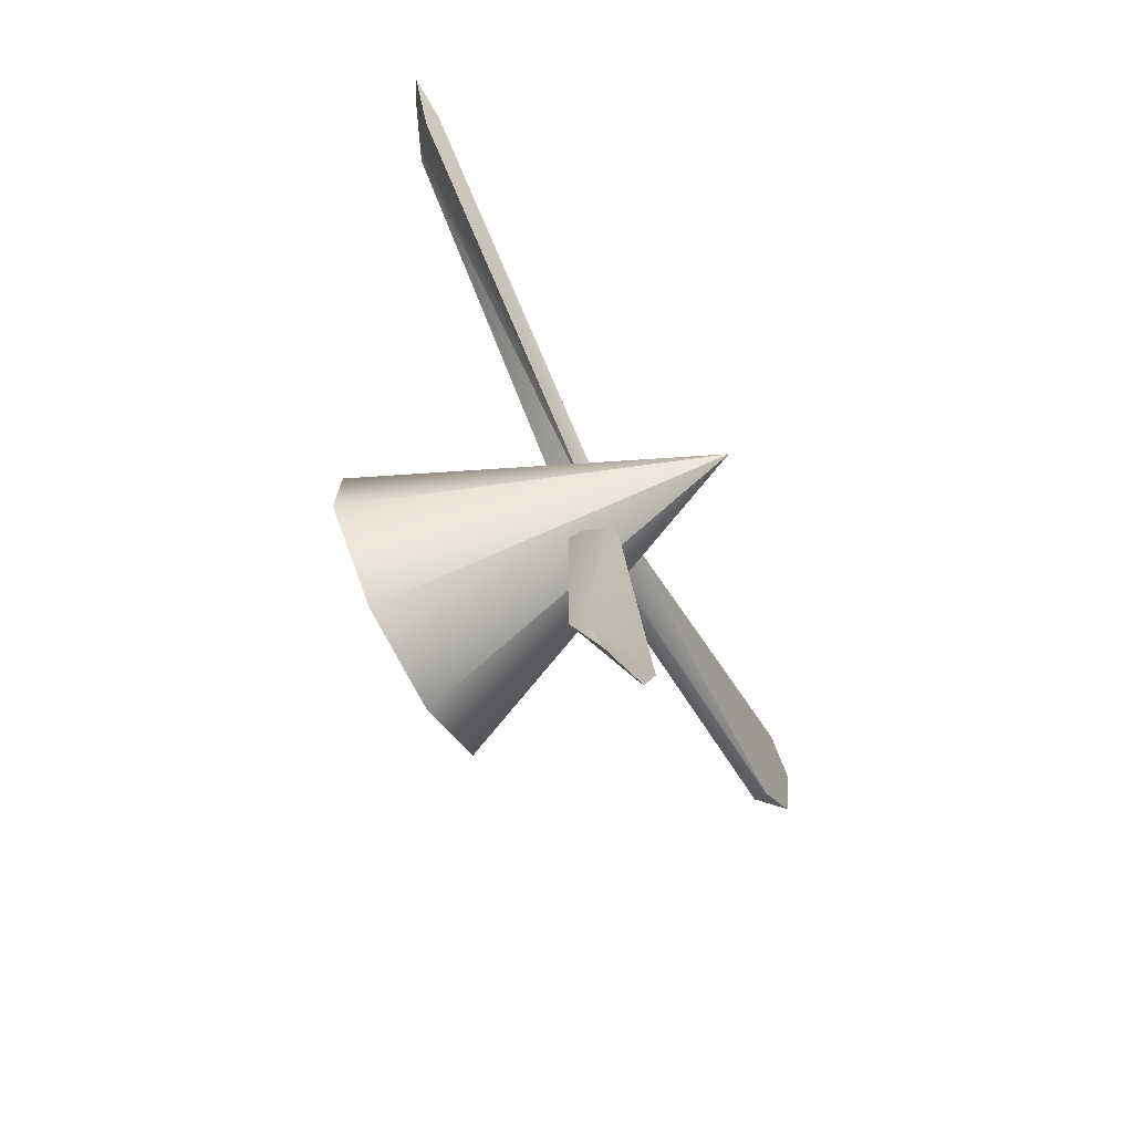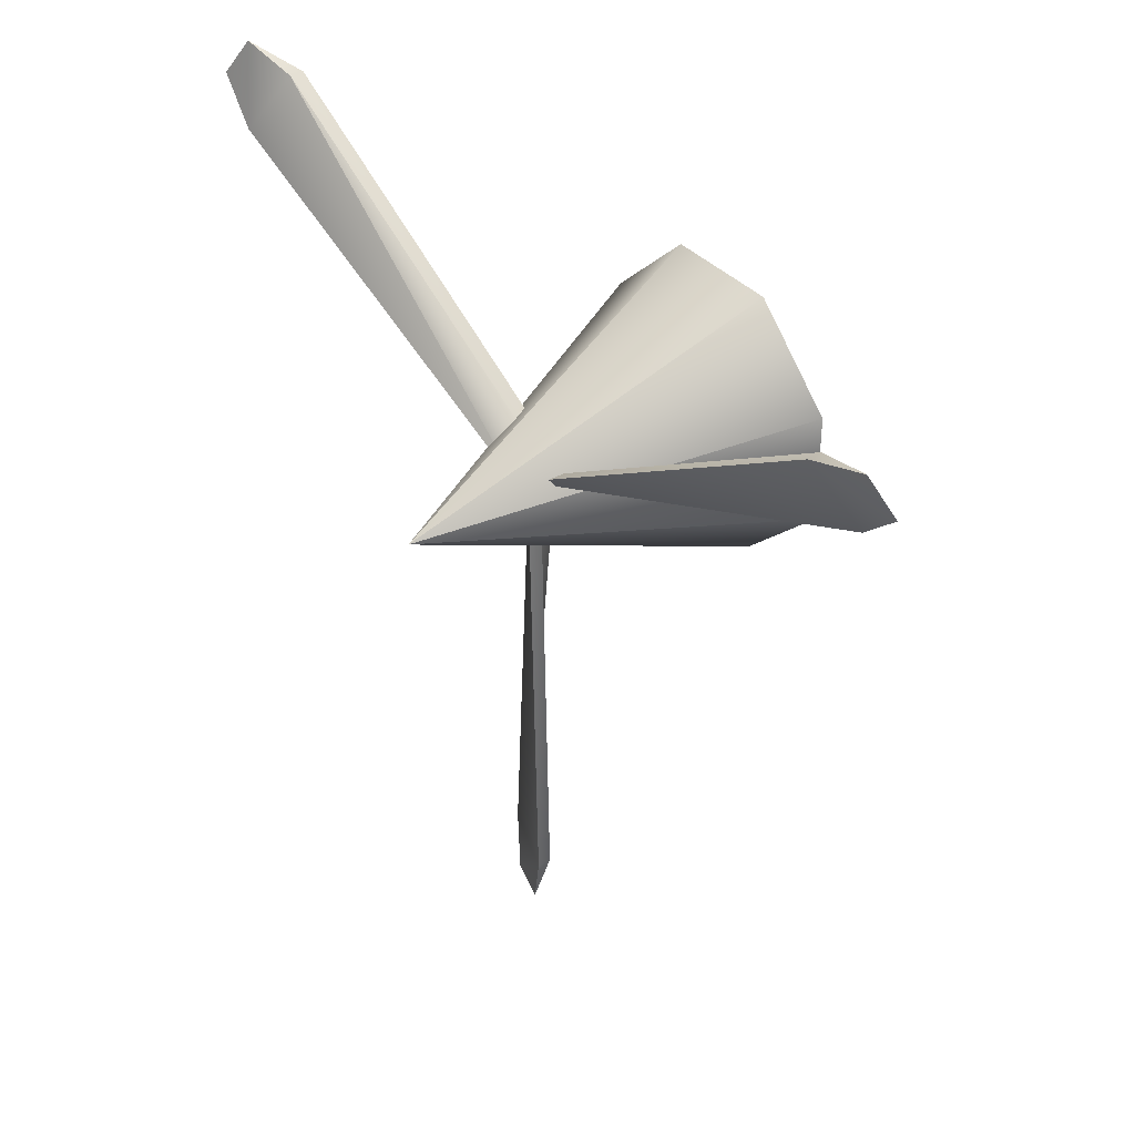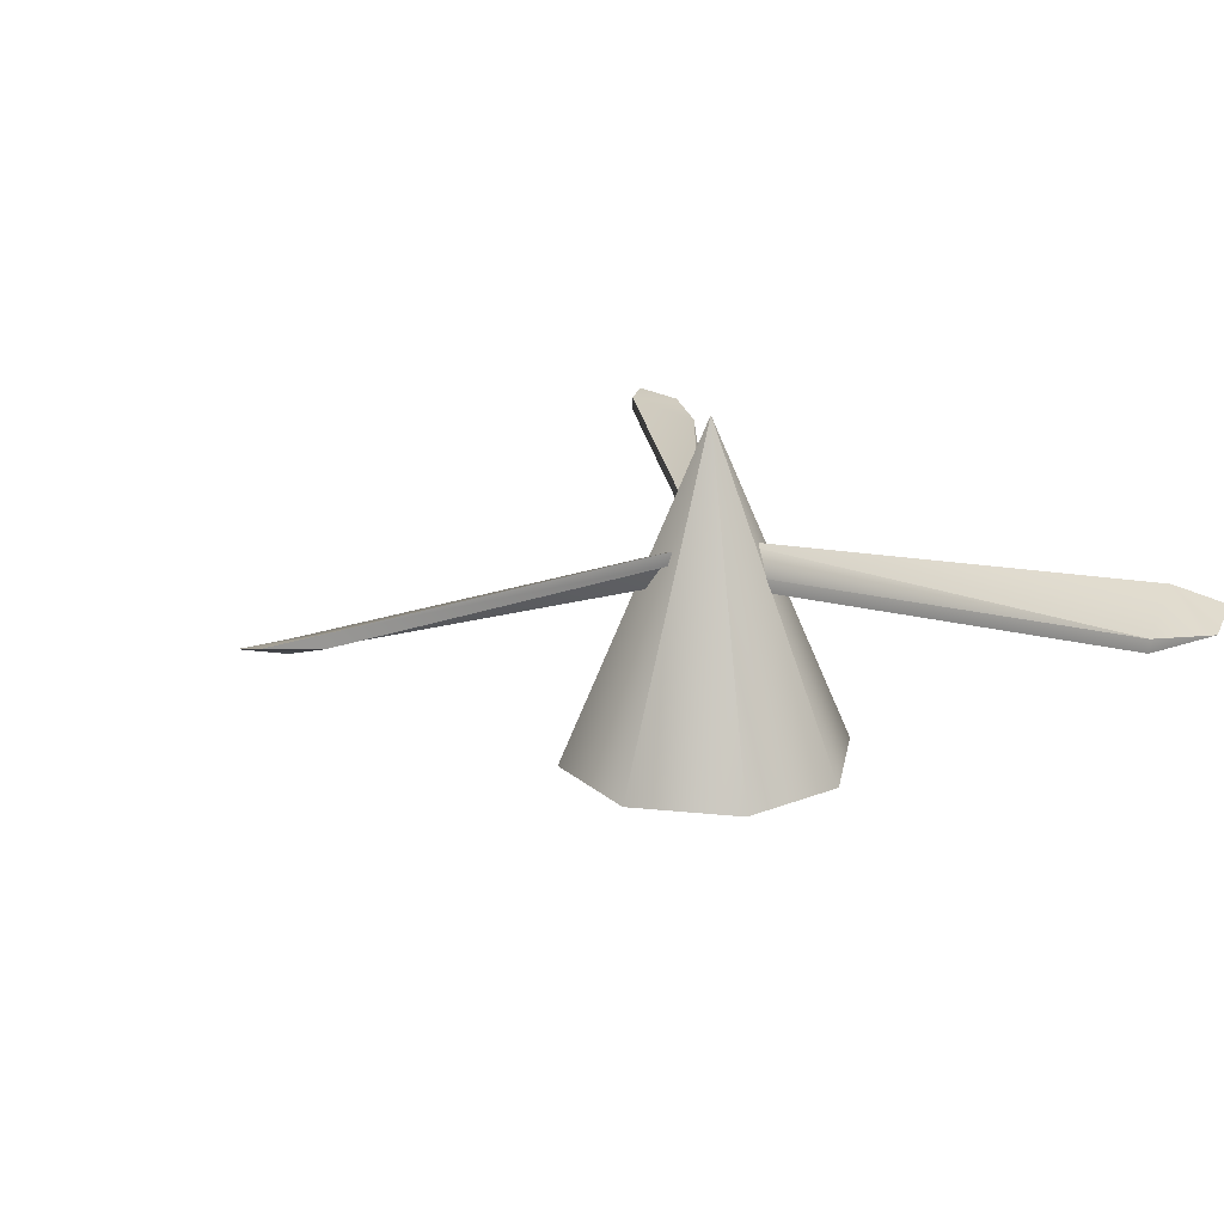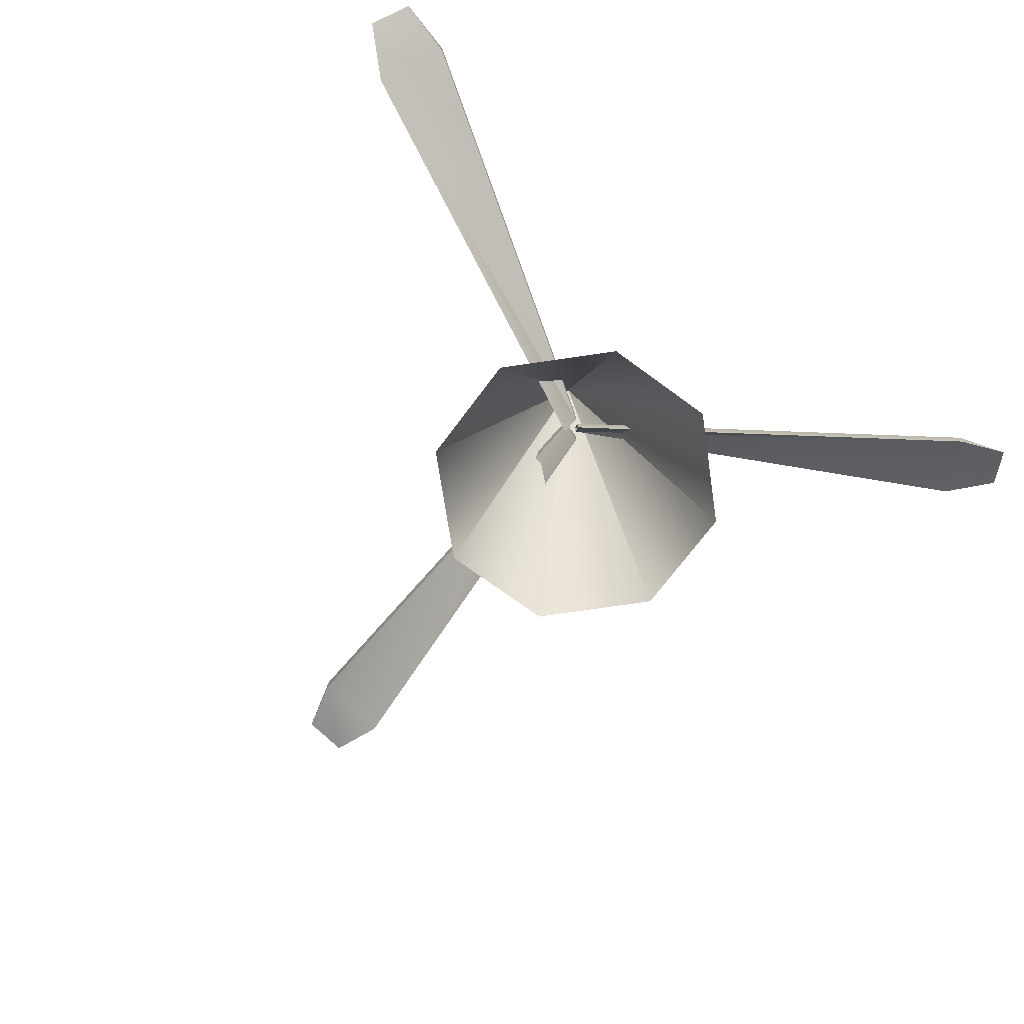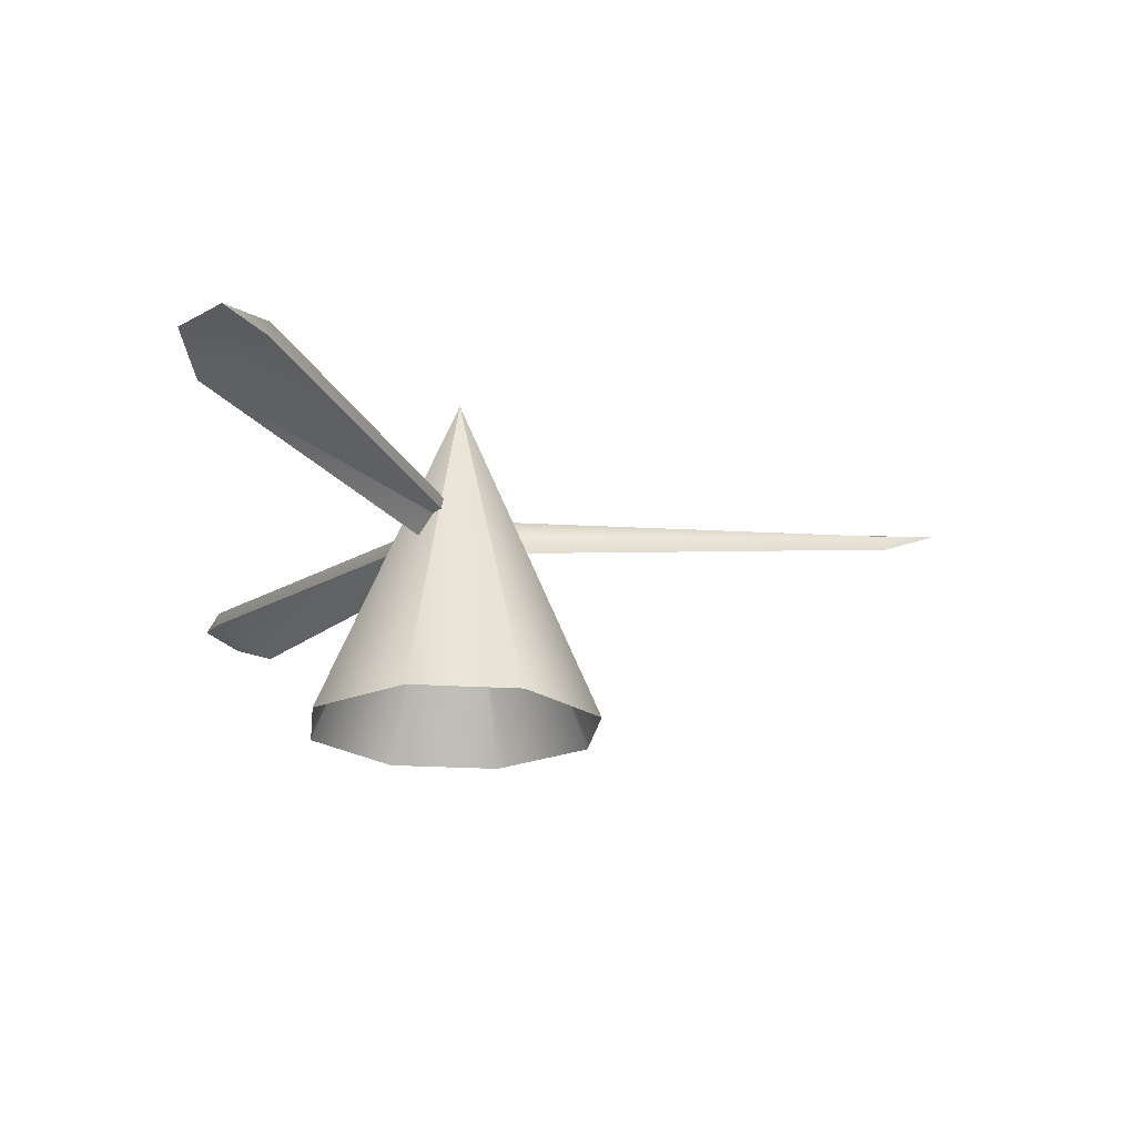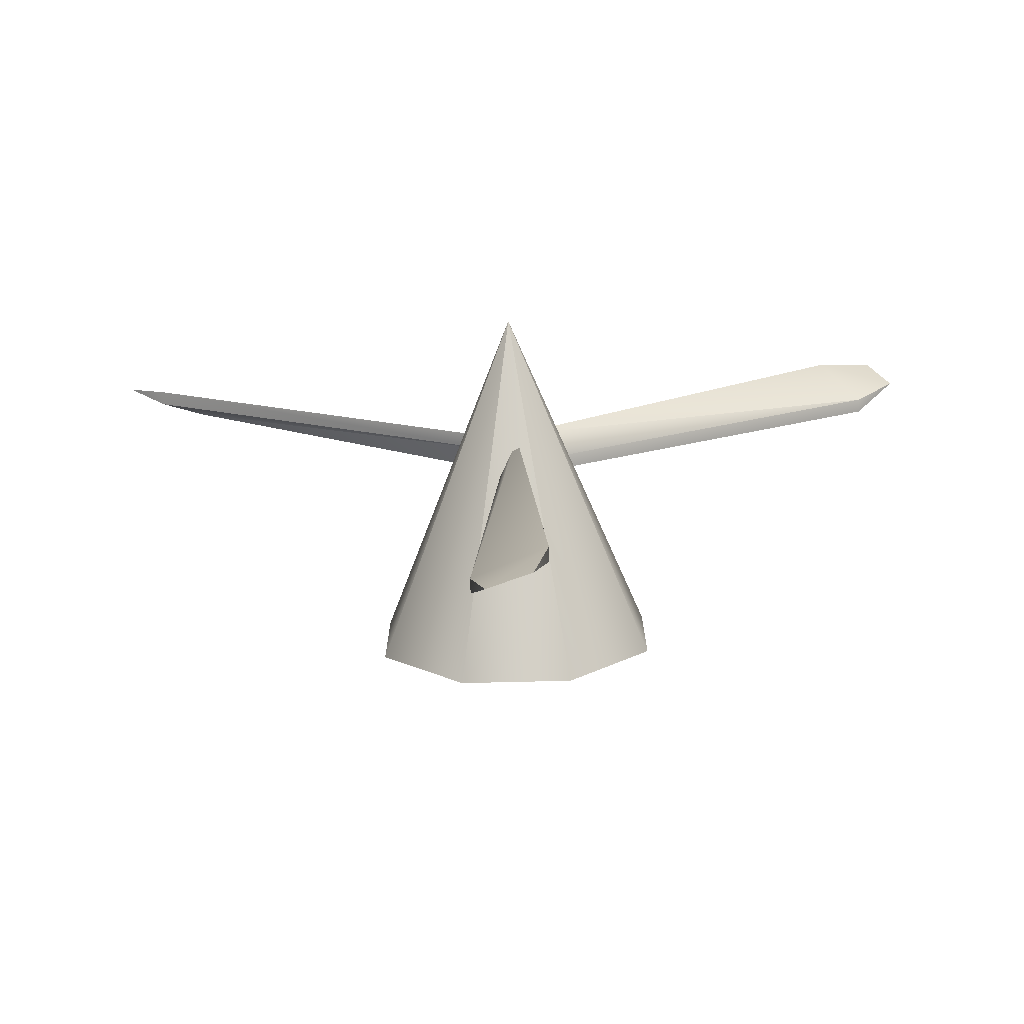
<metadata>
{"format":"obj","ext":"obj","renderer":"f3d","projection":"perspective","resolution":1024,"background":"white","views":[{"elev":-74.6,"azim":-62.5,"up":"+Y"},{"elev":39.0,"azim":51.6,"up":"+Y"},{"elev":21.5,"azim":55.3,"up":"+Z"},{"elev":-70.0,"azim":143.5,"up":"+Z"},{"elev":-20.6,"azim":-96.8,"up":"+Z"},{"elev":-73.6,"azim":1.4,"up":"+Y"}]}
</metadata>
<code>
g
v -0.5 2.6 2.75
v 0 2.8 4
v -0.5 3 2.75
v 0.2 3.3 2.75
v -0.2 3.3 2.75
v -0.2 2.3 2.75
v 0.2 2.3 2.75
v 0.5 3 2.75
v 0.5 2.6 2.75
v -0.02869 2.79 3.5
v -1.421 3.479 3.55
v -1.296 3.695 3.45
v -0.003692 2.834 3.4
v -1.569 3.622 3.58
v -1.494 3.752 3.53
v -0.003692 2.834 3.45
v -0.02869 2.79 3.55
v -1.421 3.479 3.6
v -1.296 3.695 3.5
v -1.494 3.752 3.53
v -1.569 3.622 3.58
v 0.001308 2.832 3.5
v 1.294 3.694 3.55
v 1.419 3.478 3.45
v 0.02631 2.789 3.4
v 1.492 3.751 3.58
v 1.567 3.621 3.53
v 0.02631 2.789 3.45
v 0.001308 2.832 3.55
v 1.294 3.694 3.6
v 1.419 3.478 3.5
v 1.567 3.621 3.53
v 1.492 3.751 3.58
v 0.02 2.788 3.5
v 0.12 1.238 3.55
v -0.13 1.238 3.45
v -0.03 2.788 3.4
v 0.07 1.038 3.58
v -0.08 1.038 3.53
v -0.03 2.788 3.45
v 0.02 2.788 3.55
v 0.12 1.238 3.6
v -0.13 1.238 3.5
v -0.08 1.038 3.53
v 0.07 1.038 3.58
g mat1
f 2 3 1
f 2 4 5
f 2 6 7
f 9 8 2
f 5 3 2
f 2 8 4
f 7 9 2
f 1 6 2
f 14 11 18
f 15 19 12
f 10 11 12
f 13 10 12
f 11 14 15
f 12 11 15
f 19 18 17
f 16 19 17
f 20 21 18
f 19 20 18
f 18 11 10
f 17 18 10
f 12 19 16
f 13 12 16
f 26 23 30
f 27 31 24
f 22 23 24
f 25 22 24
f 23 26 27
f 24 23 27
f 31 30 29
f 28 31 29
f 32 33 30
f 31 32 30
f 30 23 22
f 29 30 22
f 24 31 28
f 25 24 28
f 38 35 42
f 39 43 36
f 34 35 36
f 37 34 36
f 35 38 39
f 36 35 39
f 43 42 41
f 40 43 41
f 44 45 42
f 43 44 42
f 42 35 34
f 41 42 34
f 36 43 40
f 37 36 40

</code>
